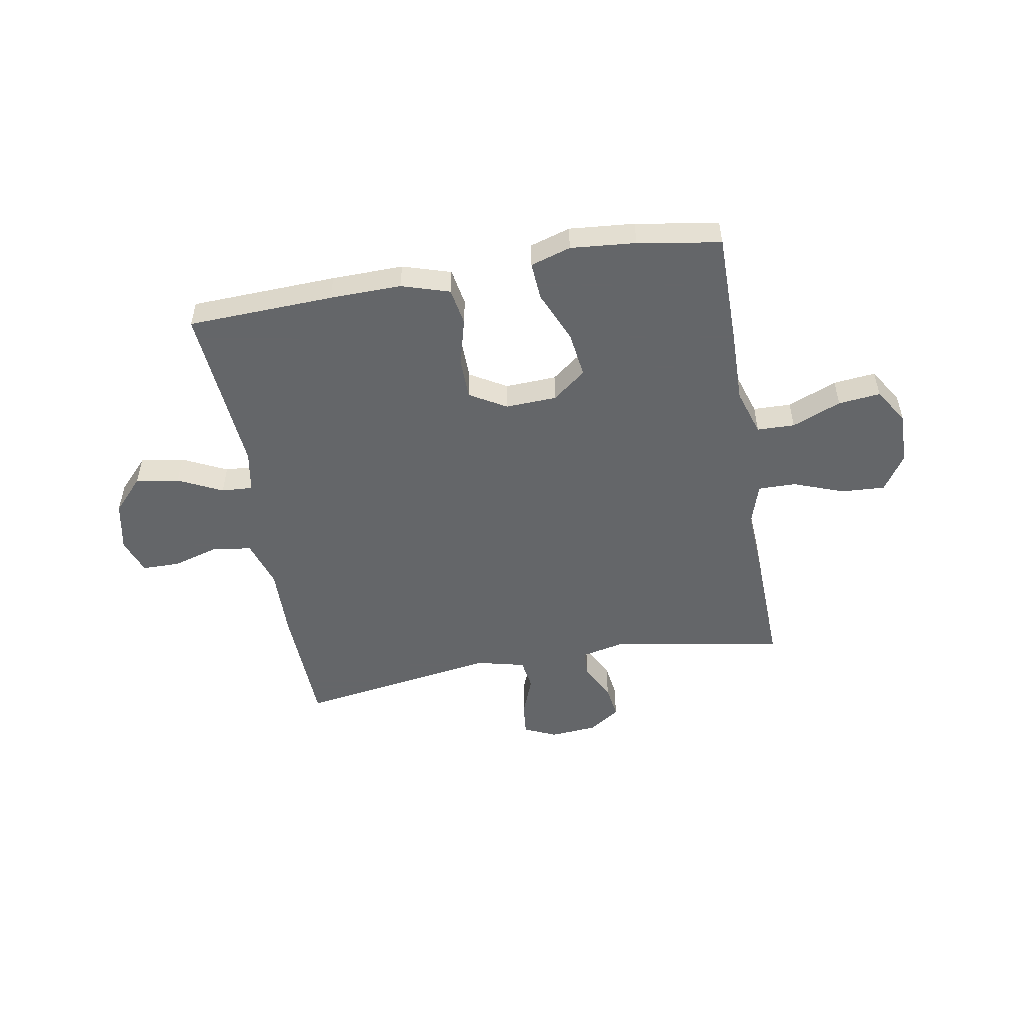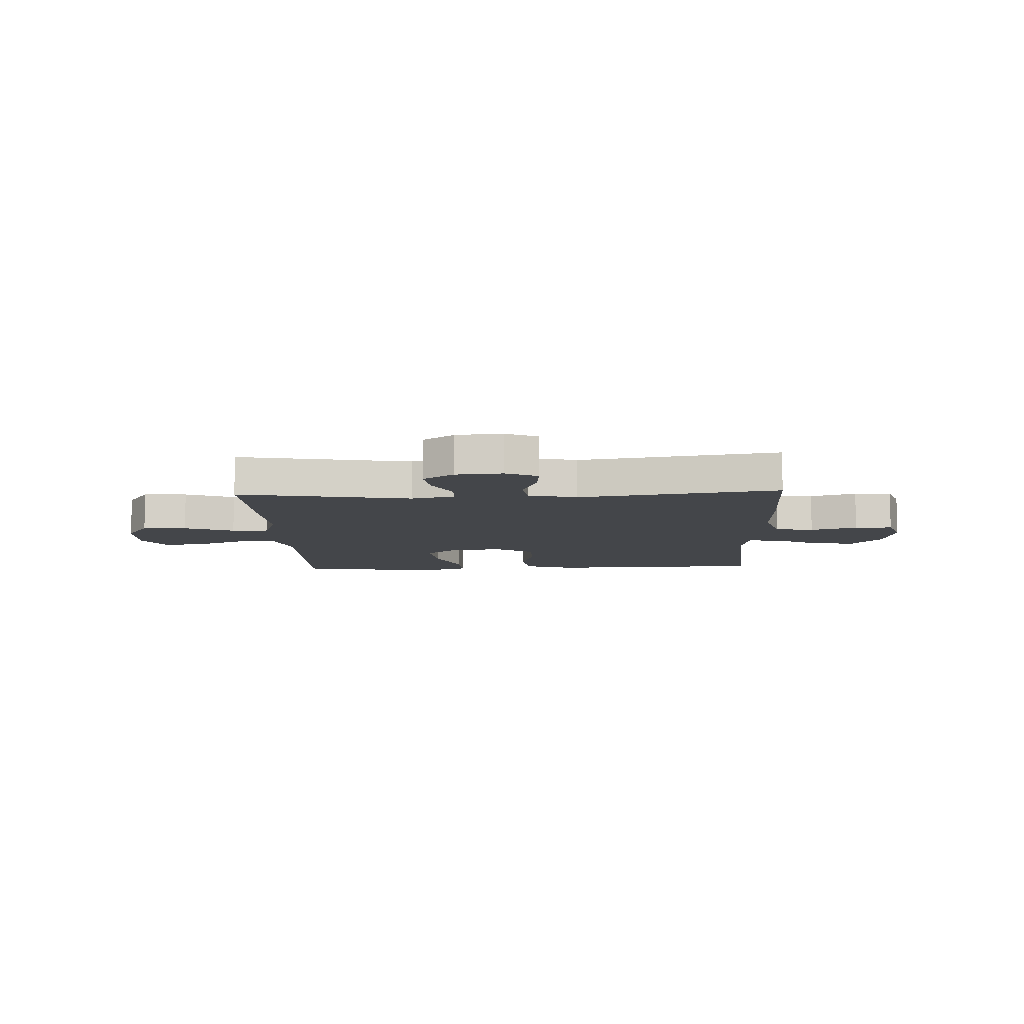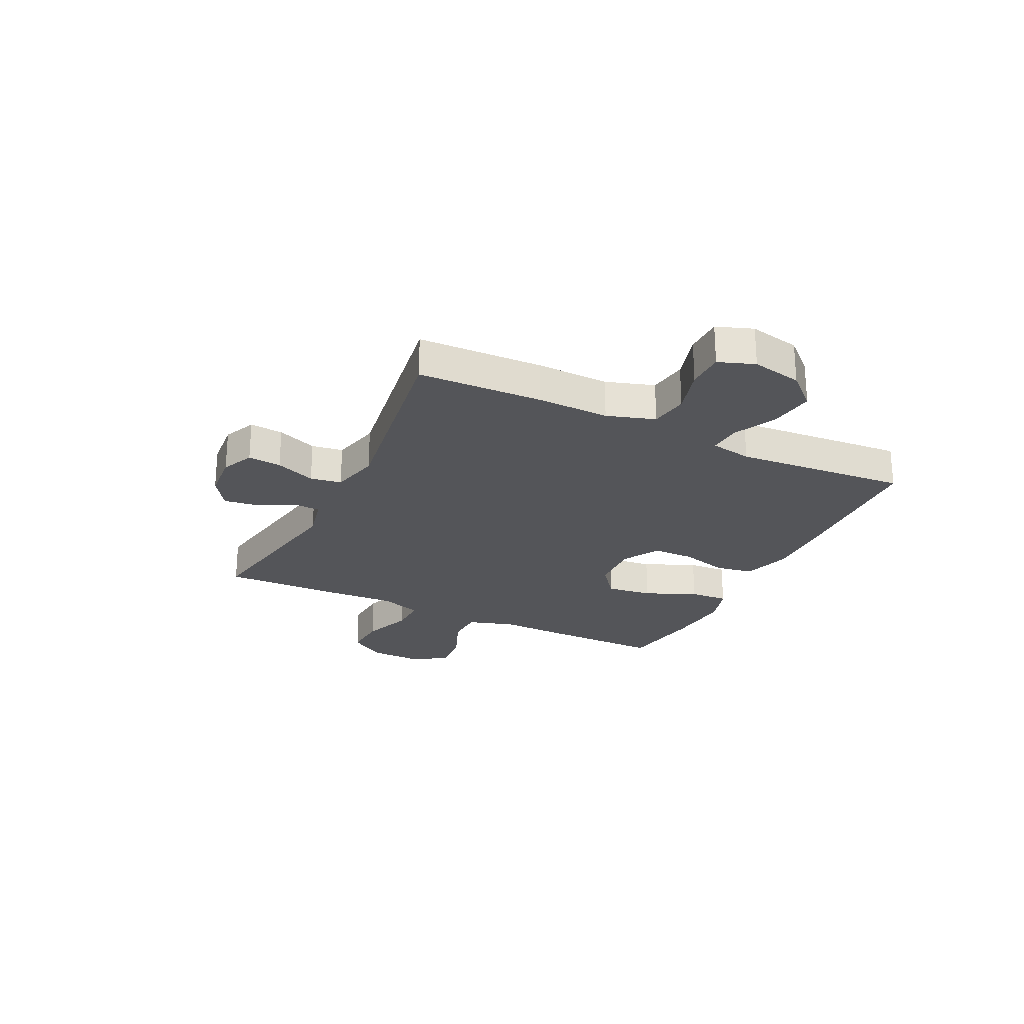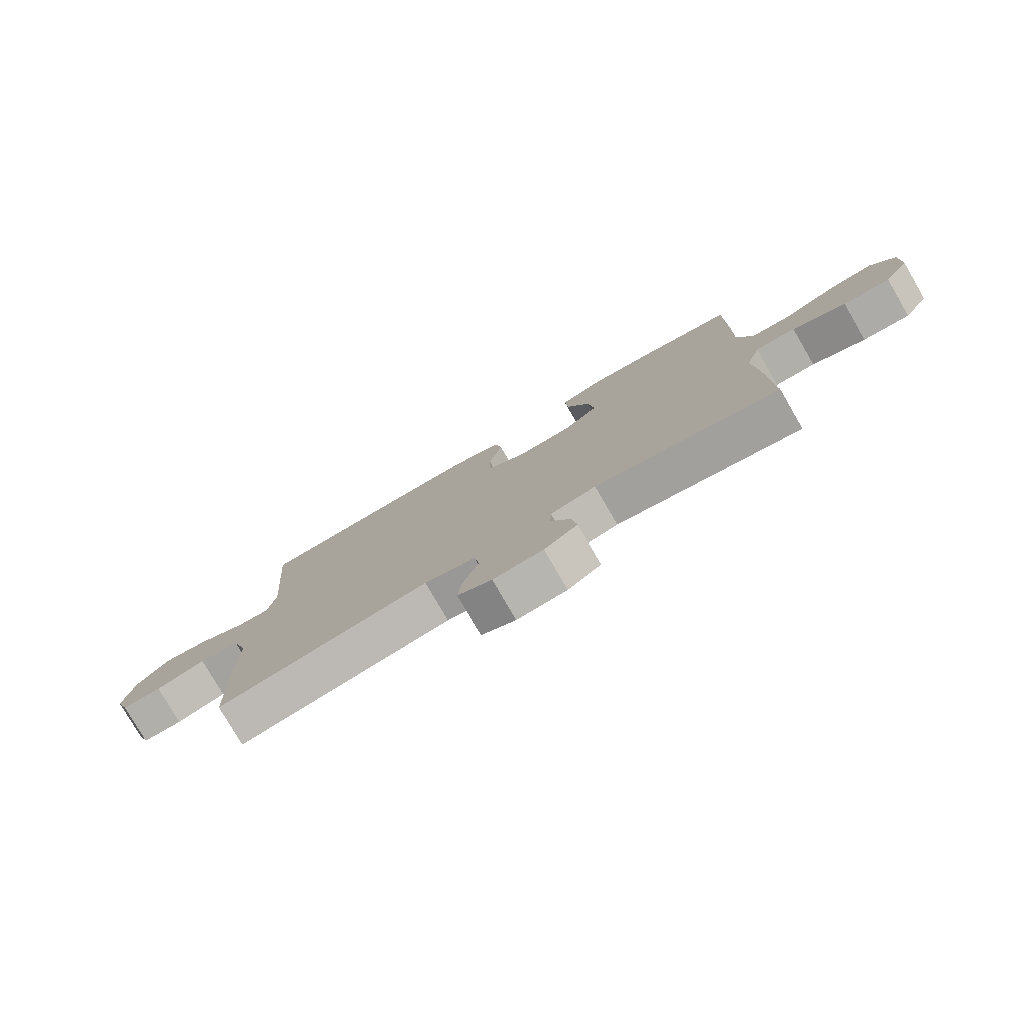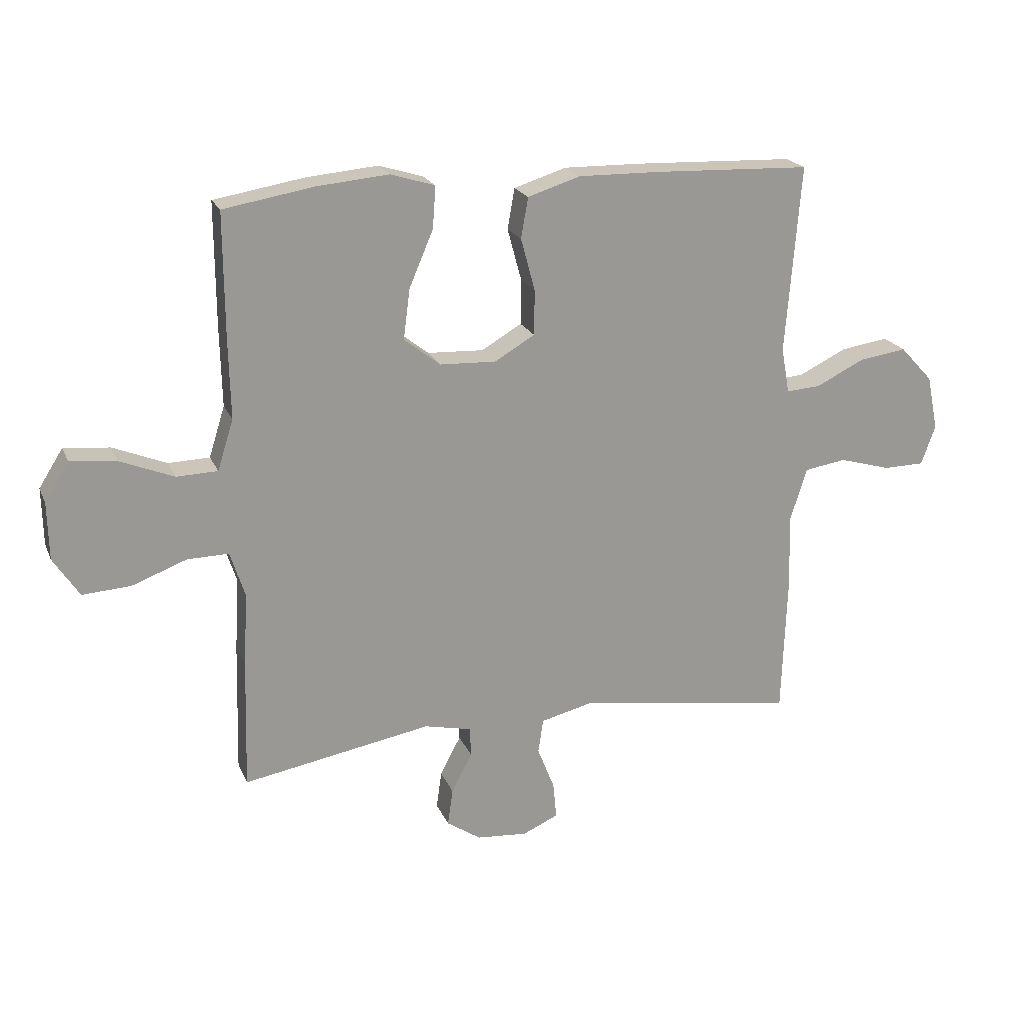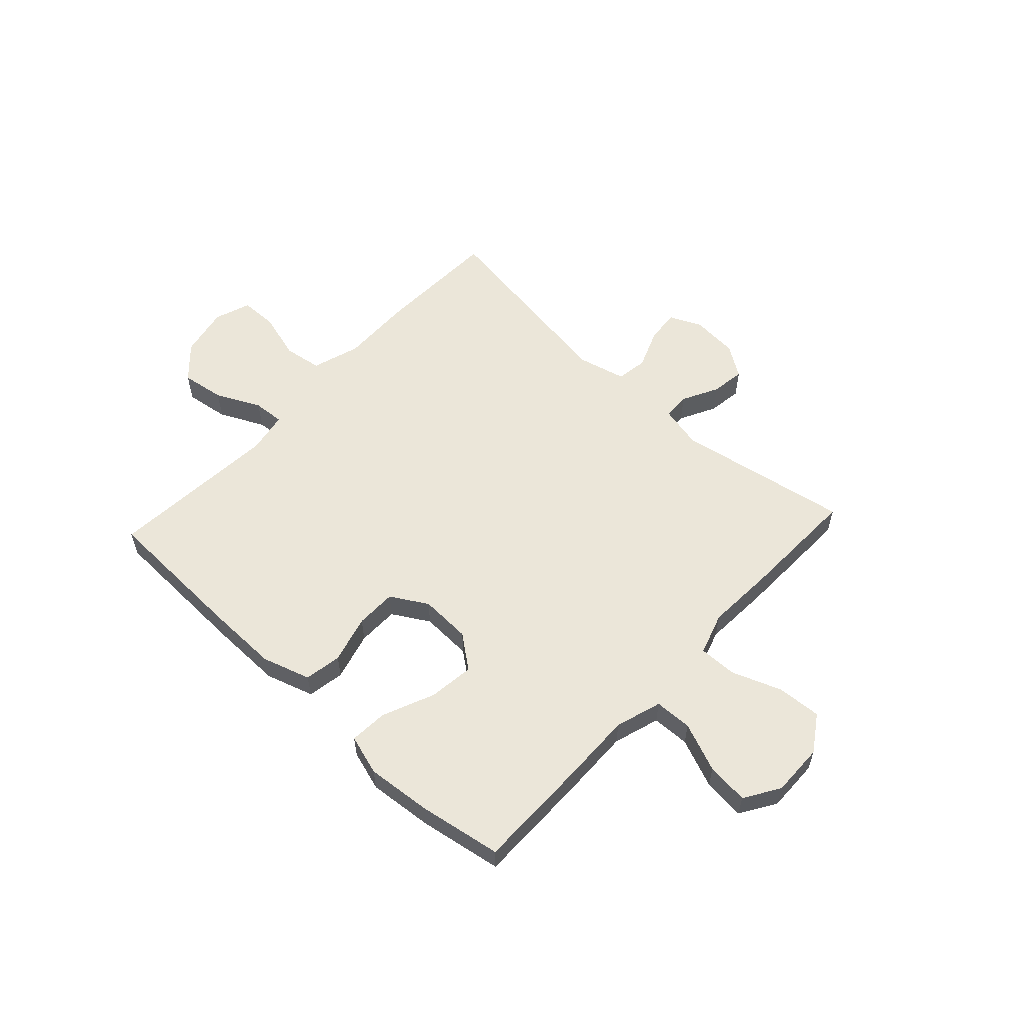
<metadata>
{"format":"obj","ext":"obj","renderer":"f3d","projection":"perspective","resolution":1024,"background":"white","views":[{"elev":-51.7,"azim":10.1,"up":"+Y"},{"elev":-9.5,"azim":-177.5,"up":"+Y"},{"elev":-24.8,"azim":-115.8,"up":"+Y"},{"elev":-78.5,"azim":30.1,"up":"+Z"},{"elev":20.7,"azim":161.6,"up":"+Z"},{"elev":57.3,"azim":42.8,"up":"+Y"}]}
</metadata>
<code>
v -0.5 0.07 -0.5
v -0.508 0.07 -0.269
v -0.505 0.07 -0.136
v -0.533 0.07 -0.047
v -0.604 0.07 -0.036
v -0.691 0.07 -0.061
v -0.761 0.07 -0.06
v -0.785 0.07 0.007
v -0.766 0.07 0.1
v -0.71 0.07 0.16
v -0.629 0.07 0.148
v -0.547 0.07 0.108
v -0.489 0.07 0.104
v -0.475 0.07 0.181
v -0.5 0.07 0.5
v -0.229 0.07 0.51
v -0.096 0.07 0.512
v -0.007 0.07 0.484
v 0.005 0.07 0.415
v -0.019 0.07 0.326
v -0.018 0.07 0.25
v 0.05 0.07 0.21
v 0.145 0.07 0.214
v 0.207 0.07 0.262
v 0.196 0.07 0.347
v 0.155 0.07 0.443
v 0.15 0.07 0.514
v 0.225 0.07 0.537
v 0.346 0.07 0.526
v 0.5 0.07 0.5
v 0.499 0.07 0.29
v 0.496 0.07 0.156
v 0.523 0.07 0.07
v 0.593 0.07 0.068
v 0.684 0.07 0.105
v 0.762 0.07 0.113
v 0.803 0.07 0.048
v 0.801 0.07 -0.05
v 0.757 0.07 -0.117
v 0.675 0.07 -0.112
v 0.582 0.07 -0.077
v 0.512 0.07 -0.076
v 0.487 0.07 -0.154
v 0.494 0.07 -0.278
v 0.5 0.07 -0.5
v 0.179 0.07 -0.443
v 0.099 0.07 -0.461
v 0.097 0.07 -0.511
v 0.132 0.07 -0.578
v 0.141 0.07 -0.641
v 0.083 0.07 -0.68
v -0.004 0.07 -0.687
v -0.064 0.07 -0.66
v -0.058 0.07 -0.598
v -0.029 0.07 -0.524
v -0.038 0.07 -0.466
v -0.128 0.07 -0.444
v -0.5 0 -0.5
v -0.508 0 -0.269
v -0.505 0 -0.136
v -0.533 0 -0.047
v -0.604 0 -0.036
v -0.691 0 -0.061
v -0.761 0 -0.06
v -0.785 0 0.007
v -0.766 0 0.1
v -0.71 0 0.16
v -0.629 0 0.148
v -0.547 0 0.108
v -0.489 0 0.104
v -0.475 0 0.181
v -0.5 0 0.5
v -0.229 0 0.51
v -0.096 0 0.512
v -0.007 0 0.484
v 0.005 0 0.415
v -0.019 0 0.326
v -0.018 0 0.25
v 0.05 0 0.21
v 0.145 0 0.214
v 0.207 0 0.262
v 0.196 0 0.347
v 0.155 0 0.443
v 0.15 0 0.514
v 0.225 0 0.537
v 0.346 0 0.526
v 0.5 0 0.5
v 0.499 0 0.29
v 0.496 0 0.156
v 0.523 0 0.07
v 0.593 0 0.068
v 0.684 0 0.105
v 0.762 0 0.113
v 0.803 0 0.048
v 0.801 0 -0.05
v 0.757 0 -0.117
v 0.675 0 -0.112
v 0.582 0 -0.077
v 0.512 0 -0.076
v 0.487 0 -0.154
v 0.494 0 -0.278
v 0.5 0 -0.5
v 0.179 0 -0.443
v 0.099 0 -0.461
v 0.097 0 -0.511
v 0.132 0 -0.578
v 0.141 0 -0.641
v 0.083 0 -0.68
v -0.004 0 -0.687
v -0.064 0 -0.66
v -0.058 0 -0.598
v -0.029 0 -0.524
v -0.038 0 -0.466
v -0.128 0 -0.444
f 53 54 55
f 52 53 55
f 51 52 55
f 50 51 55
f 49 50 55
f 48 49 55
f 47 48 55 56
f 46 47 56 57
f 43 44 45 46
f 42 43 46 57
f 39 40 41
f 38 39 41
f 37 38 41
f 36 37 41
f 35 36 41
f 34 35 41
f 33 34 41 42
f 1 2 3
f 57 1 3
f 42 57 3
f 33 42 3
f 32 33 3
f 30 31 32
f 29 30 32
f 28 29 32
f 27 28 32
f 26 27 32
f 25 26 32
f 18 19 20
f 17 18 20
f 16 17 20
f 15 16 20
f 14 15 20
f 13 14 20 21
f 10 11 12
f 9 10 12
f 8 9 12
f 7 8 12
f 6 7 12
f 5 6 12
f 4 5 12 13
f 13 21 22
f 4 13 22
f 3 4 22
f 24 25 32
f 23 24 32
f 3 22 23 32
f 112 111 110
f 112 110 109
f 112 109 108
f 112 108 107
f 112 107 106
f 112 106 105
f 113 112 105 104
f 114 113 104 103
f 103 102 101 100
f 114 103 100 99
f 98 97 96
f 98 96 95
f 98 95 94
f 98 94 93
f 98 93 92
f 98 92 91
f 99 98 91 90
f 60 59 58
f 60 58 114
f 60 114 99
f 60 99 90
f 60 90 89
f 89 88 87
f 89 87 86
f 89 86 85
f 89 85 84
f 89 84 83
f 89 83 82
f 77 76 75
f 77 75 74
f 77 74 73
f 77 73 72
f 77 72 71
f 78 77 71 70
f 69 68 67
f 69 67 66
f 69 66 65
f 69 65 64
f 69 64 63
f 69 63 62
f 70 69 62 61
f 79 78 70
f 79 70 61
f 79 61 60
f 89 82 81
f 89 81 80
f 89 80 79 60
f 1 58 59 2
f 2 59 60 3
f 3 60 61 4
f 4 61 62 5
f 5 62 63 6
f 6 63 64 7
f 7 64 65 8
f 8 65 66 9
f 9 66 67 10
f 10 67 68 11
f 11 68 69 12
f 12 69 70 13
f 13 70 71 14
f 14 71 72 15
f 15 72 73 16
f 16 73 74 17
f 17 74 75 18
f 18 75 76 19
f 19 76 77 20
f 20 77 78 21
f 21 78 79 22
f 22 79 80 23
f 23 80 81 24
f 24 81 82 25
f 25 82 83 26
f 26 83 84 27
f 27 84 85 28
f 28 85 86 29
f 29 86 87 30
f 30 87 88 31
f 31 88 89 32
f 32 89 90 33
f 33 90 91 34
f 34 91 92 35
f 35 92 93 36
f 36 93 94 37
f 37 94 95 38
f 38 95 96 39
f 39 96 97 40
f 40 97 98 41
f 41 98 99 42
f 42 99 100 43
f 43 100 101 44
f 44 101 102 45
f 45 102 103 46
f 46 103 104 47
f 47 104 105 48
f 48 105 106 49
f 49 106 107 50
f 50 107 108 51
f 51 108 109 52
f 52 109 110 53
f 53 110 111 54
f 54 111 112 55
f 55 112 113 56
f 56 113 114 57
f 57 114 58 1

</code>
